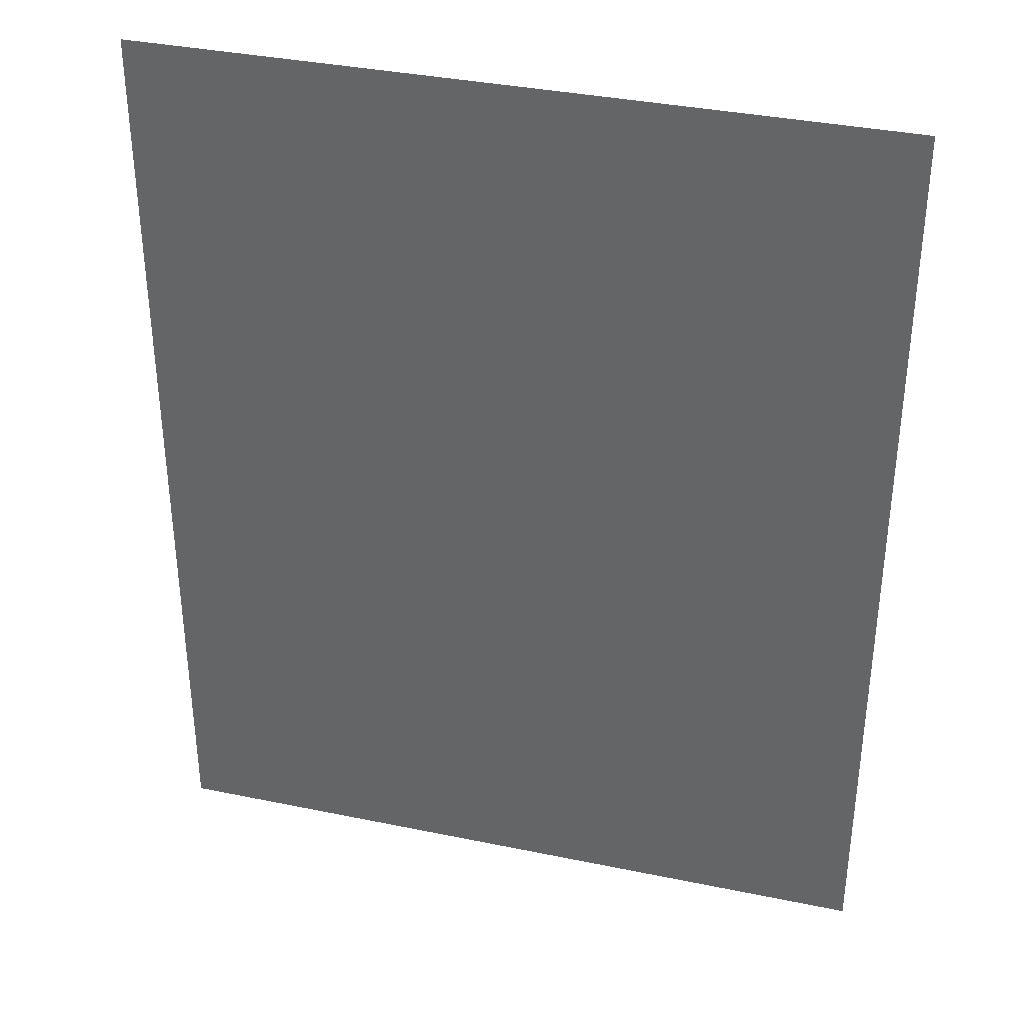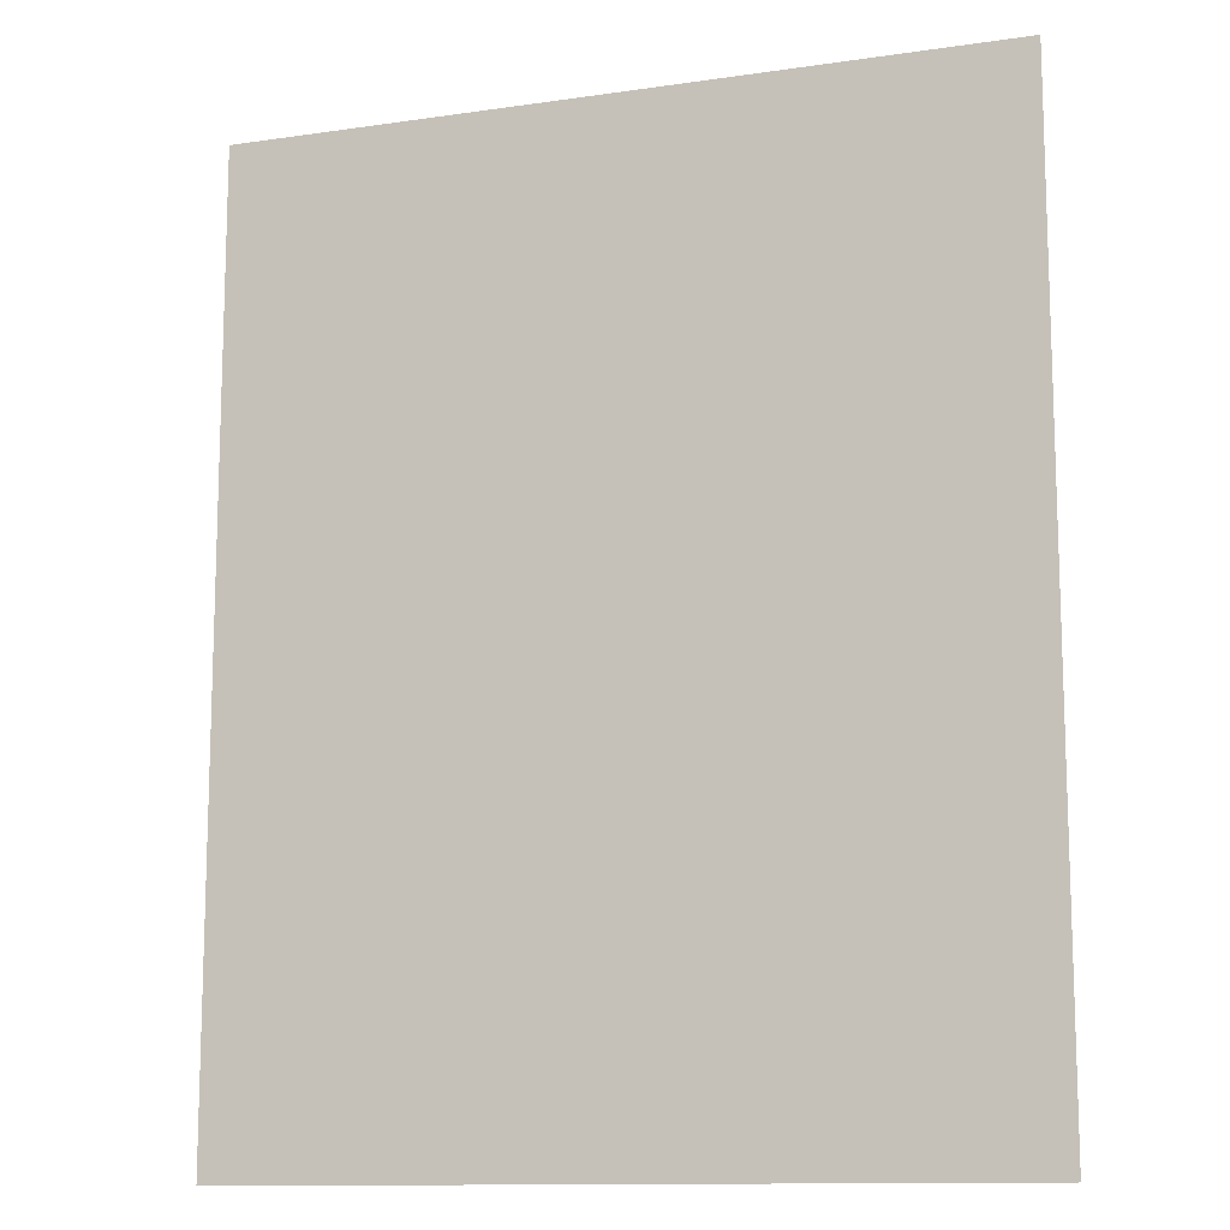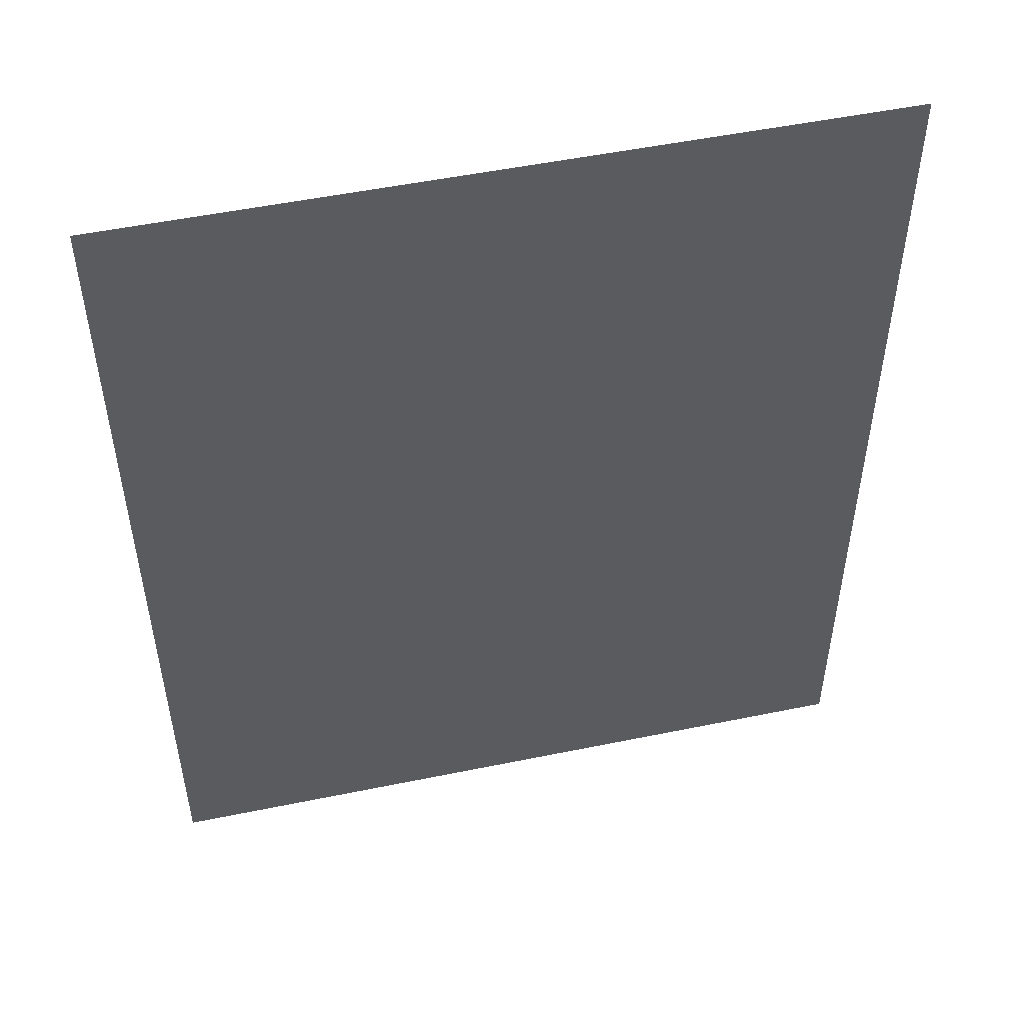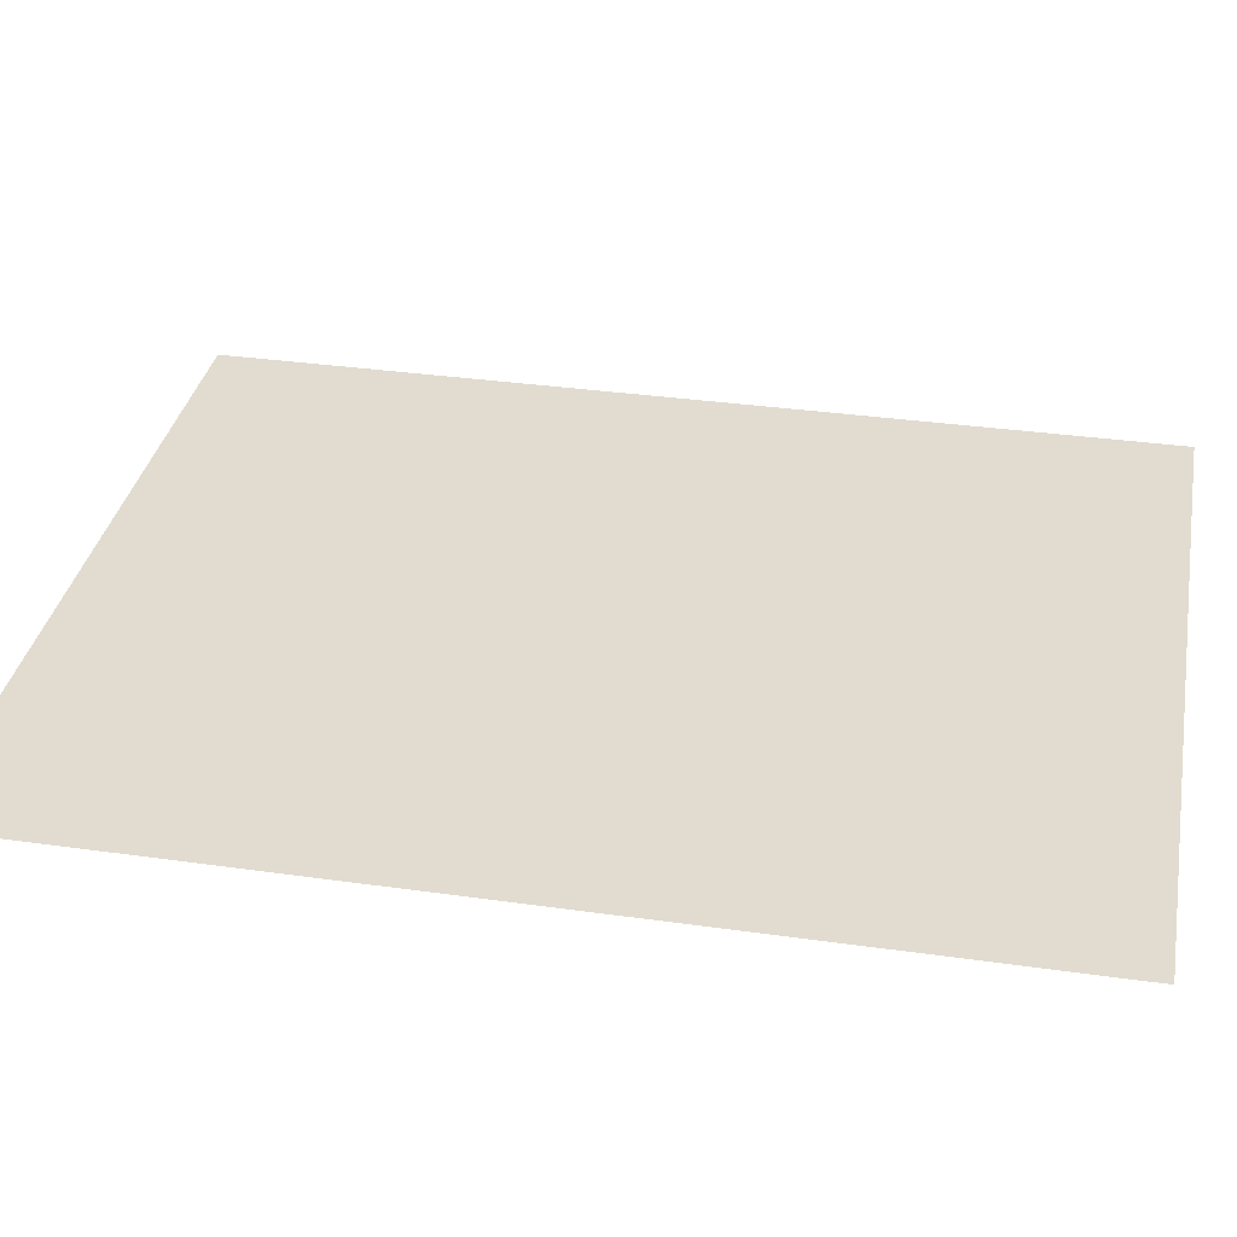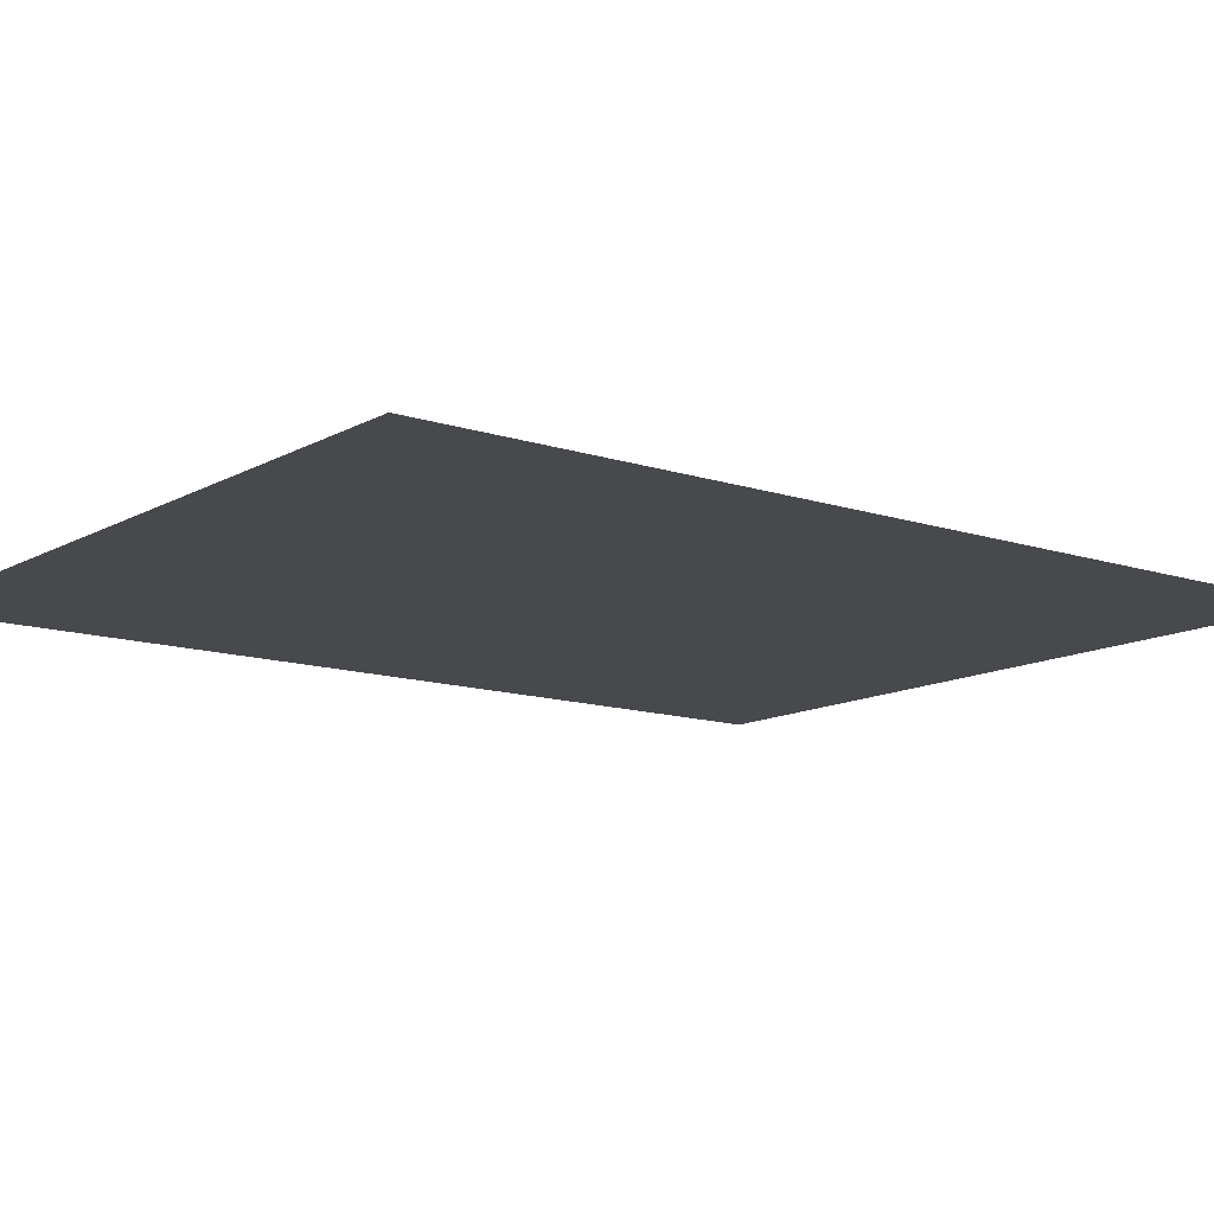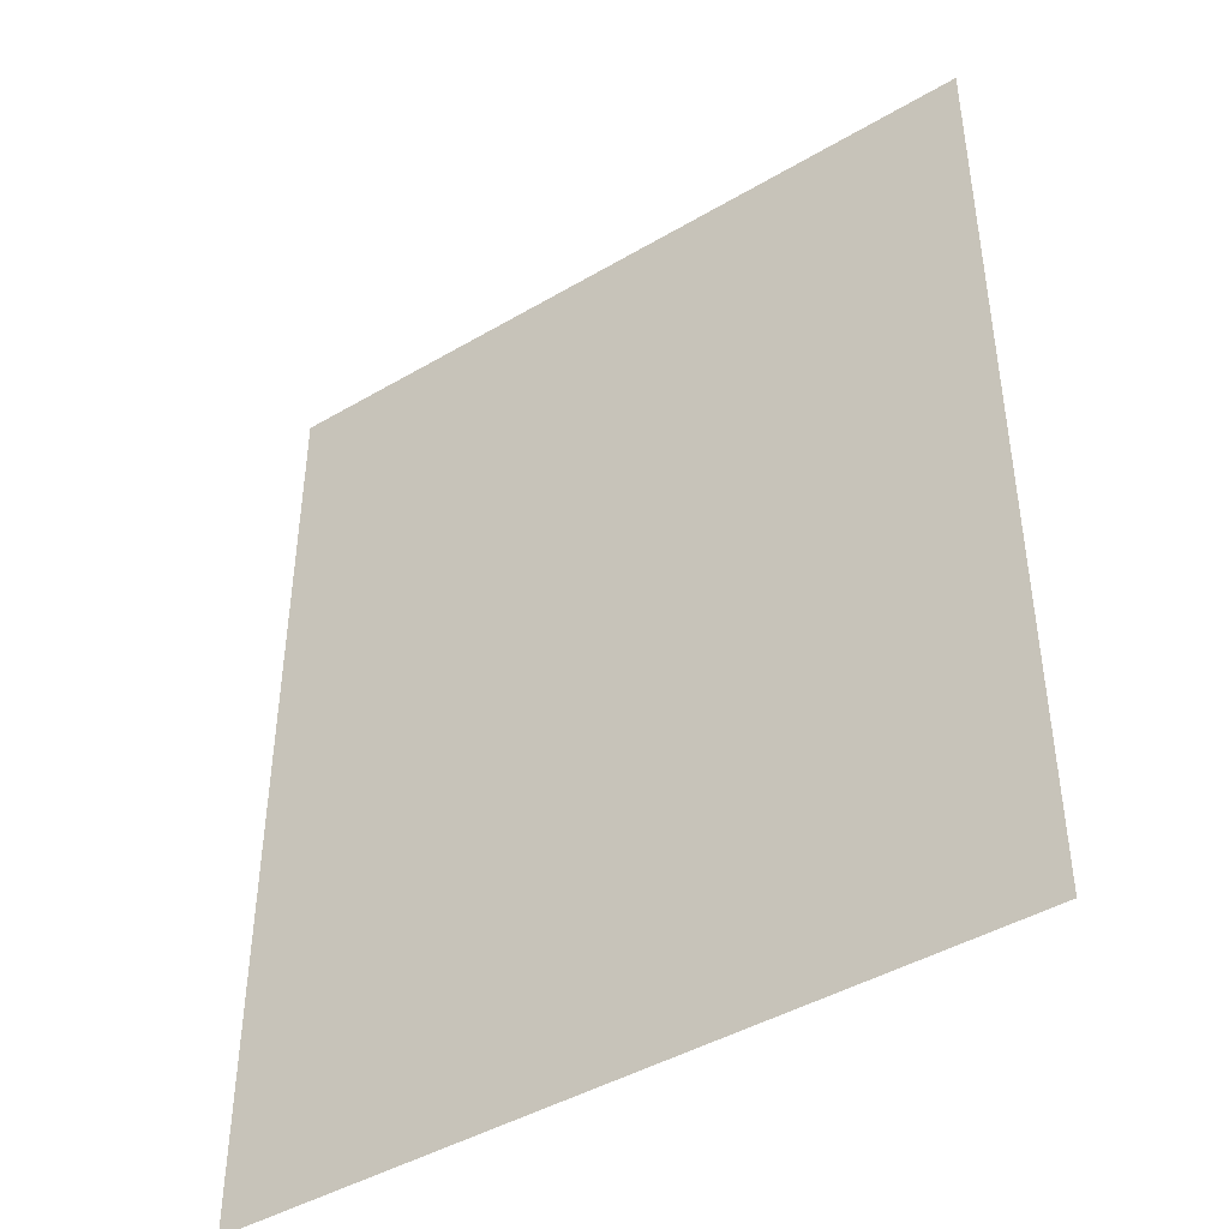
<metadata>
{"format":"obj","ext":"obj","renderer":"f3d","projection":"perspective","resolution":1024,"background":"white","views":[{"elev":36.0,"azim":15.2,"up":"+Y"},{"elev":-12.3,"azim":-161.1,"up":"+Y"},{"elev":51.4,"azim":-12.6,"up":"+Y"},{"elev":34.3,"azim":-79.2,"up":"+Z"},{"elev":-12.4,"azim":52.2,"up":"+Z"},{"elev":-44.0,"azim":34.6,"up":"+Y"}]}
</metadata>
<code>
v 133.3 23.04 0
v -148.3 375 0
v -148.3 23.04 0
v 133.3 375 0
o NPC_Freeze_290
f 1 2 3
f 1 4 2

</code>
